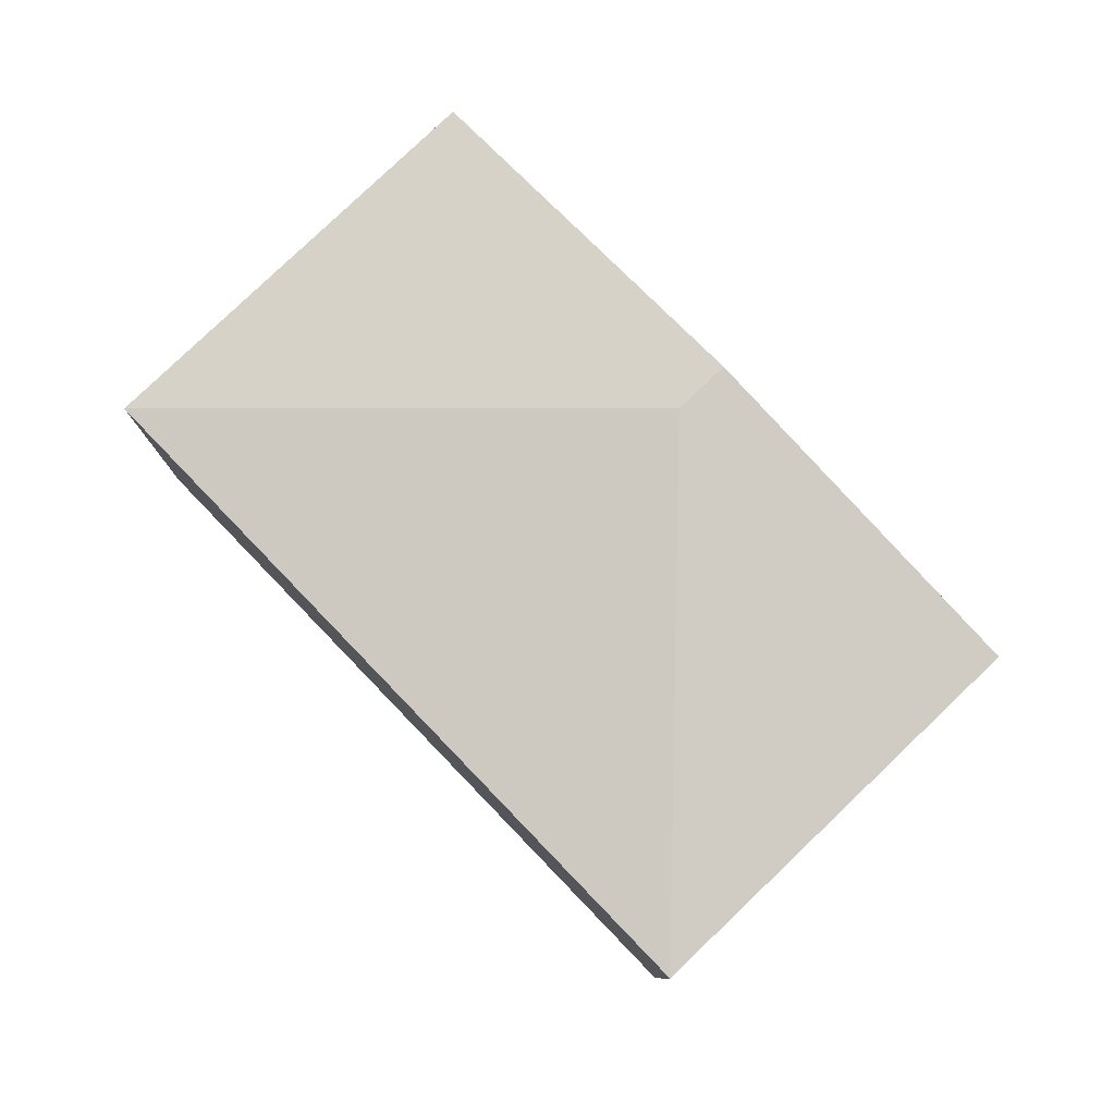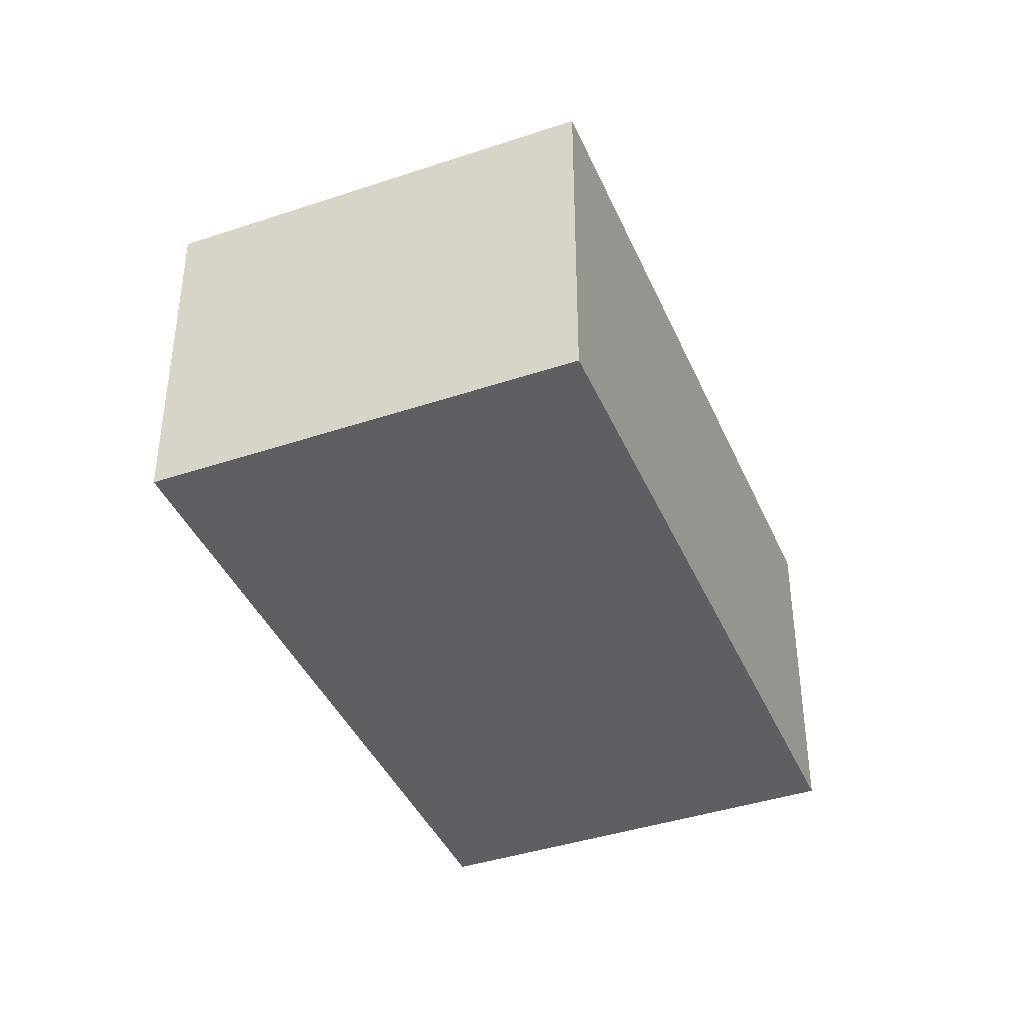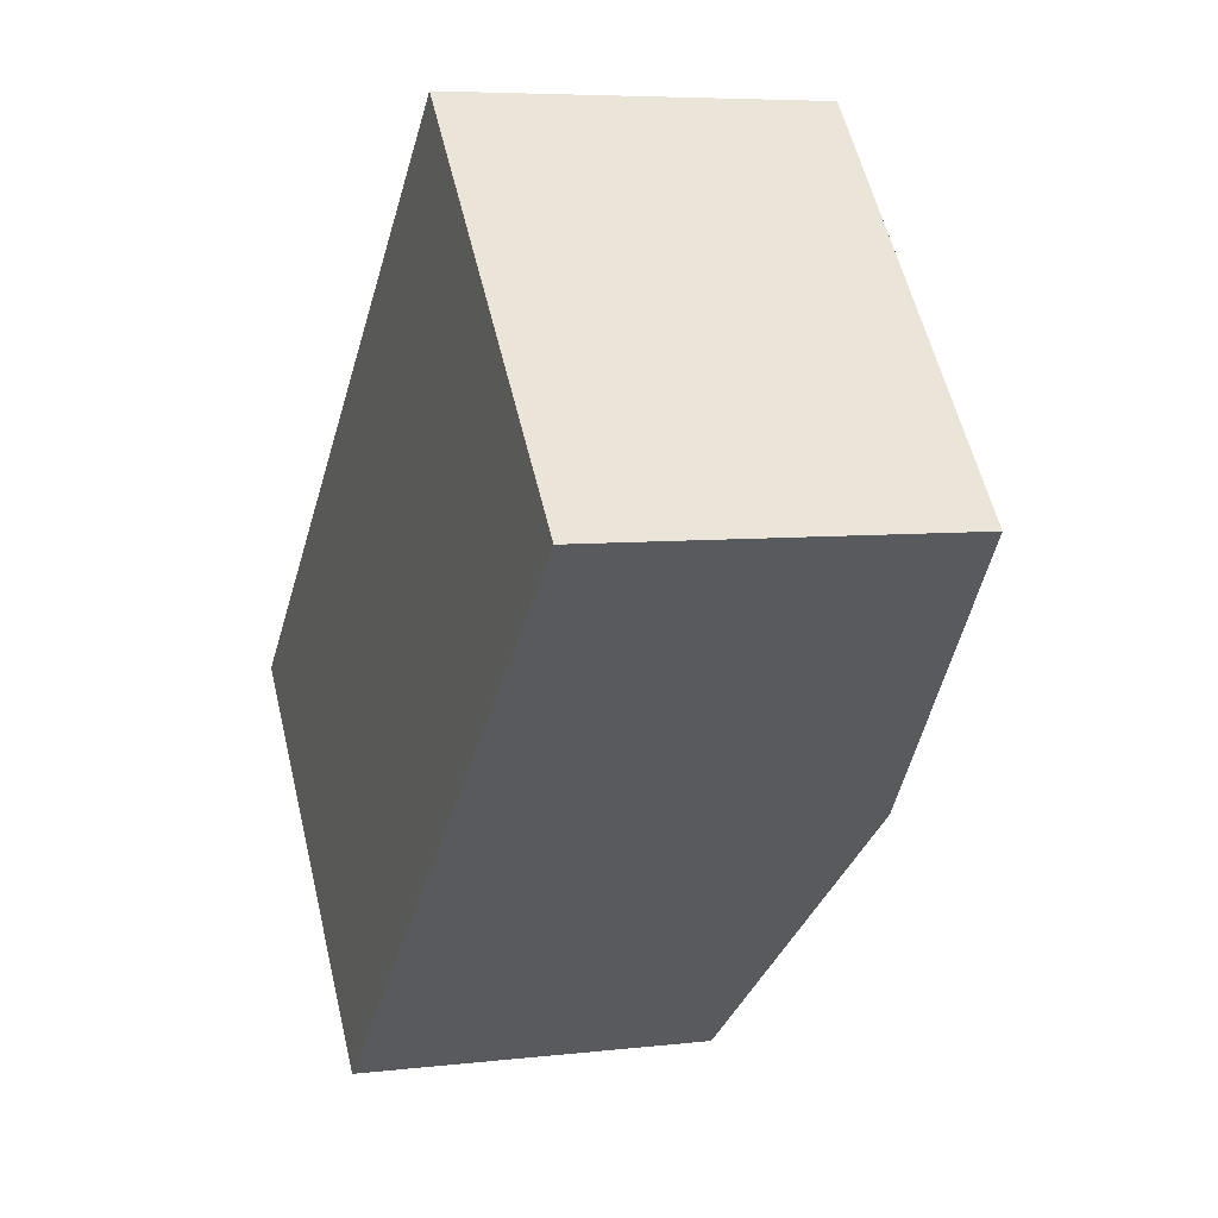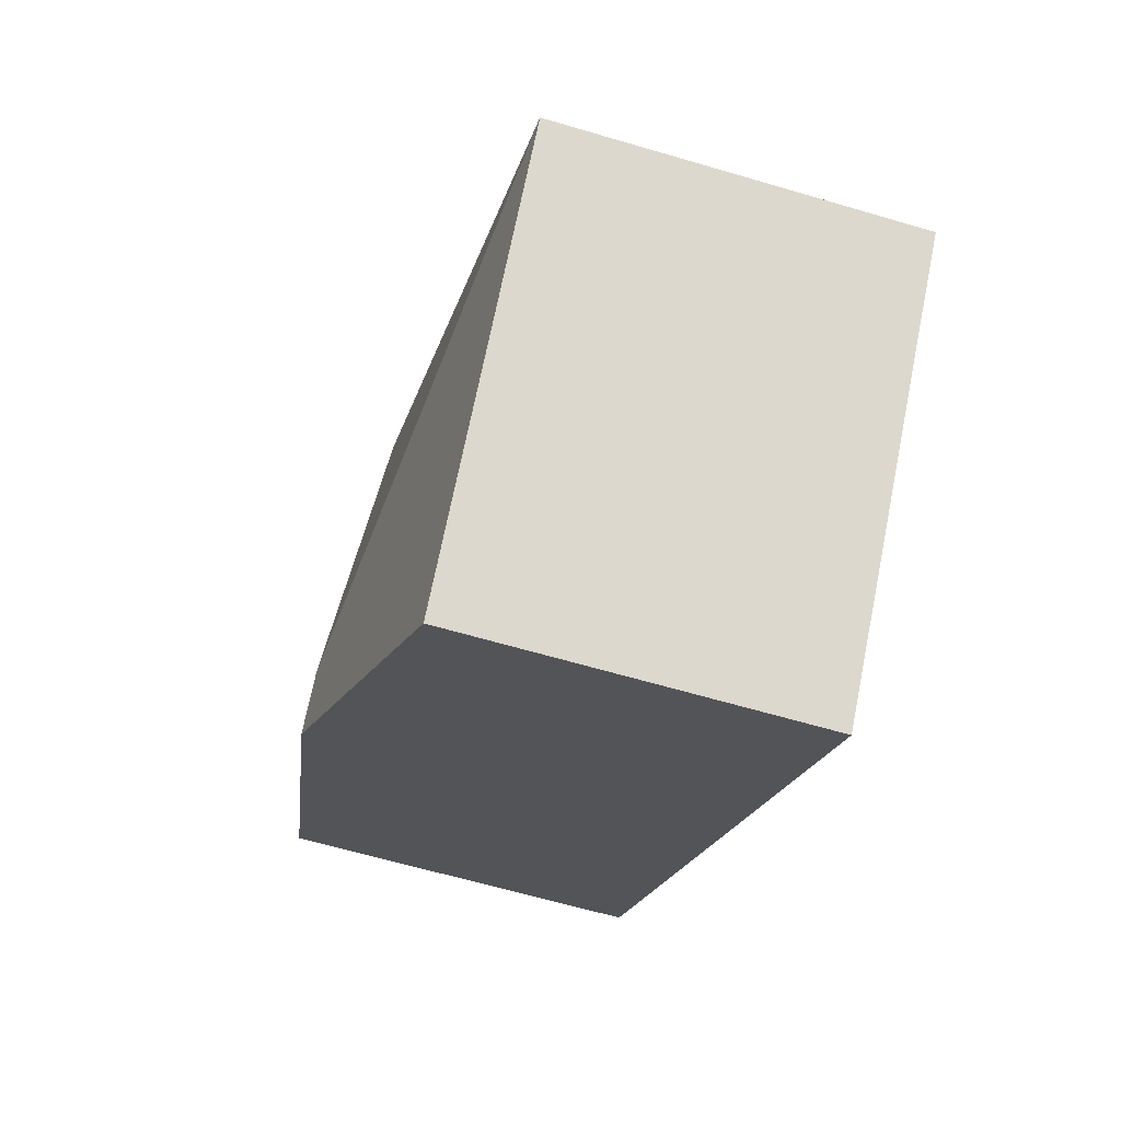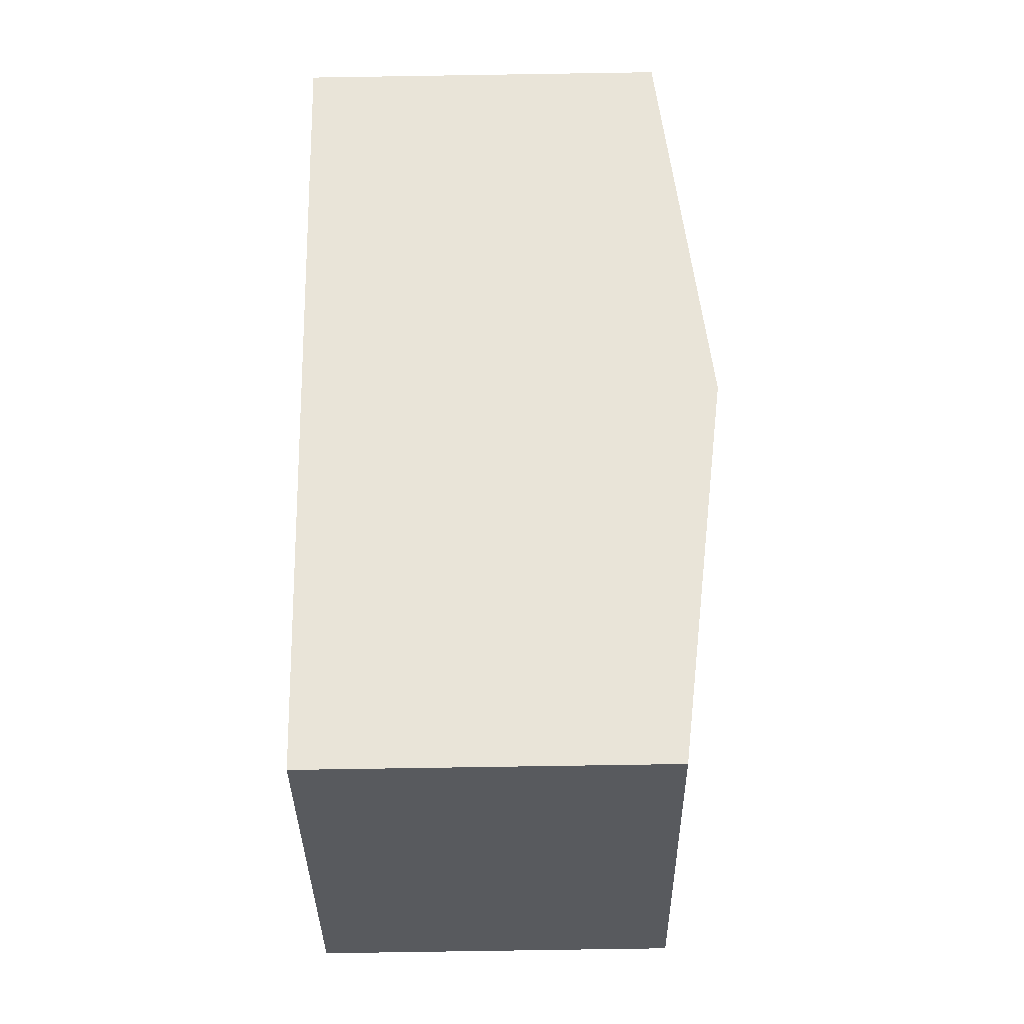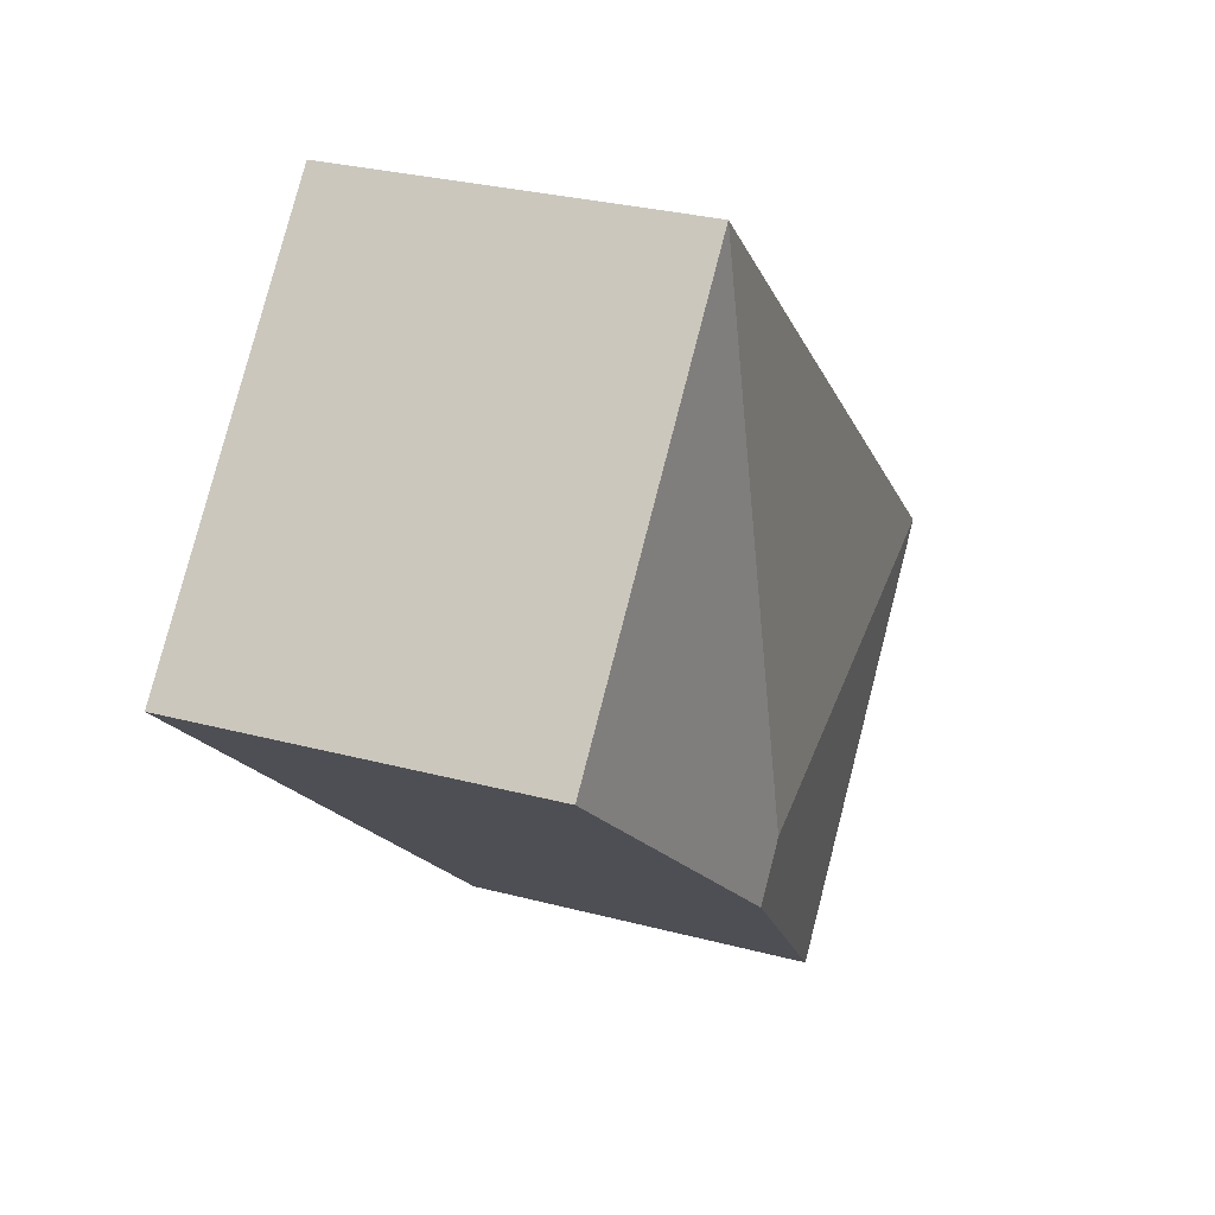
<metadata>
{"format":"obj","ext":"obj","renderer":"f3d","projection":"perspective","resolution":1024,"background":"white","views":[{"elev":80.0,"azim":3.8,"up":"+Y"},{"elev":-40.7,"azim":-110.2,"up":"+Y"},{"elev":6.1,"azim":70.4,"up":"+Z"},{"elev":-62.0,"azim":-106.8,"up":"+Z"},{"elev":-78.1,"azim":90.9,"up":"+Z"},{"elev":28.9,"azim":111.7,"up":"+Z"}]}
</metadata>
<code>
v  11.25 7.5 -1.332
v  10.95 6.607 9.939
v  16.71 6.607 3.645
v  10.47 7.5 -0.479
v  0 6.607 4.046e-16
v  5.785 6.607 -6.31
v  2.263 6.607 -2.469
v  0.753 6.607 -0.821
v  5.785 3.864e-16 -6.31
v  2.263 1.512e-16 -2.469
v  0 0 0
v  0.753 5.027e-17 -0.821
v  10.95 -6.086e-16 9.939
v  16.71 -2.232e-16 3.645
v  11.25 8.156e-17 -1.332
g defaultobject
f 1 2 3
f 2 1 4
f 4 5 2
f 6 4 1
f 4 6 7
f 4 7 8
f 4 8 5
f 9 7 6
f 7 9 8
f 8 9 10
f 8 10 5
f 5 10 11
f 11 10 12
f 11 2 5
f 2 11 13
f 13 3 2
f 3 13 14
f 1 9 6
f 9 1 3
f 9 3 15
f 15 3 14
f 12 13 11
f 13 12 10
f 13 10 9
f 13 9 15
f 13 15 14

</code>
